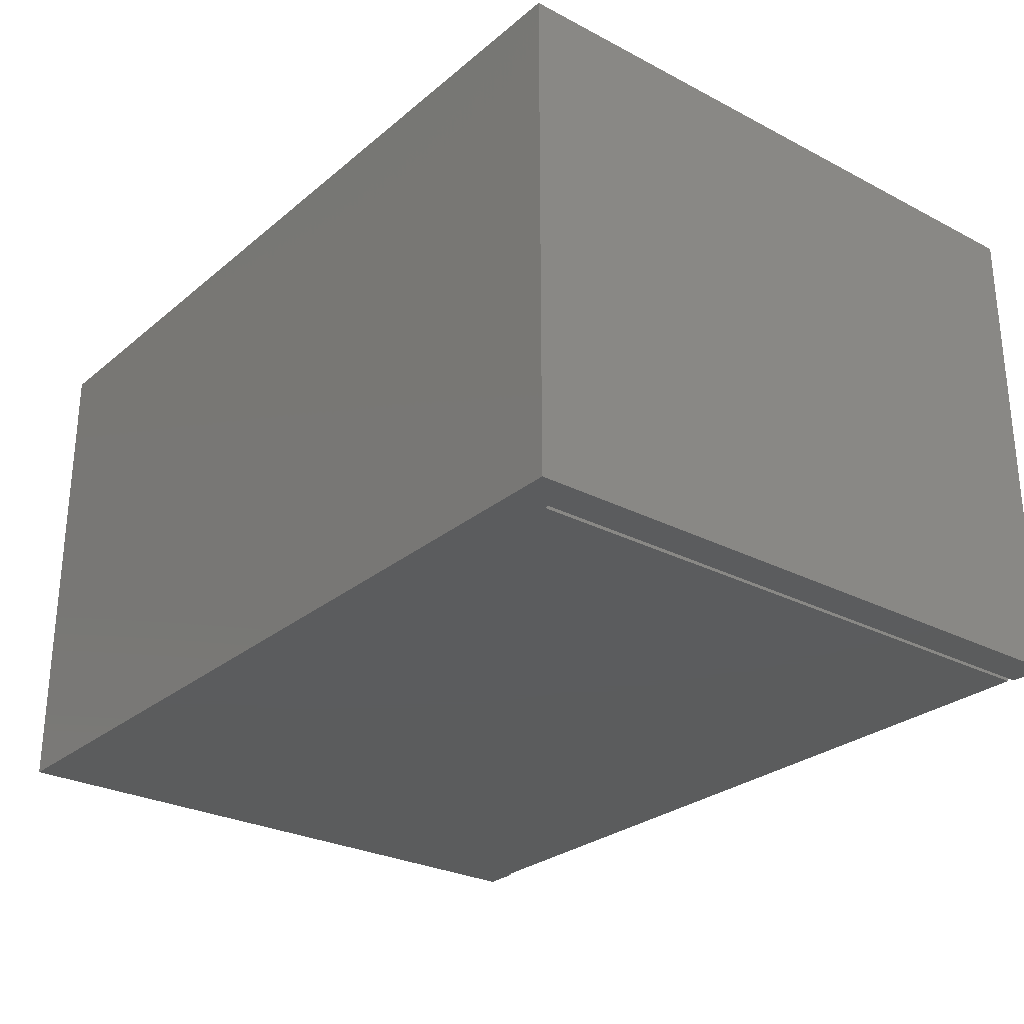
<metadata>
{"format":"stl","ext":"stl","renderer":"f3d","projection":"perspective","resolution":1024,"background":"white","views":[{"elev":-27.5,"azim":51.4,"up":"+Z"}]}
</metadata>
<code>
# stl→obj: 394 verts, 780 faces
v 0.6641 -0.5078 0
v 0.6085 -0.5078 0
v 0.6016 -0.4522 0
v 0.6085 -0.4522 0
v 0.6085 0.4512 0
v 0.6641 0.4512 0
v -0.6007 0.4461 0
v 0.6016 0.4461 0
v -0.6562 -0.4522 0
v -0.6562 0.4512 0
v -0.6007 0.4512 0
v -0.6562 -0.5078 0
v -0.6007 0.4512 0.75
v -0.6562 0.4512 0.75
v 0.6085 0.4512 0.75
v 0.6085 -0.4522 0.75
v 0.6641 0.4512 0.75
v 0.6641 -0.5078 0.75
v -0.6562 -0.4522 0.75
v 0.6085 -0.5078 0.75
v -0.6562 -0.5078 0.75
v 0.6016 -0.4531 0.0625
v -0.6007 -0.4522 0.0625
v -0.6007 -0.4522 0.75
v -0.6016 0.4461 0.01562
v -0.6016 0.4452 0.02477
v -0.6016 0.3992 0.0625
v -0.6016 0.4083 0.0616
v -0.6016 0.4171 0.05893
v -0.6016 0.4252 0.0546
v -0.6016 0.4323 0.04877
v -0.6016 0.4382 0.04167
v -0.6016 0.4425 0.03356
v 0.6016 0.4461 0.01562
v 0.6016 0.4452 0.02477
v 0.6016 0.4425 0.03356
v 0.6016 0.4382 0.04167
v 0.6016 0.4323 0.04877
v 0.6016 0.4252 0.0546
v 0.6016 0.4171 0.05893
v 0.6016 0.4083 0.0616
v 0.6016 0.3992 0.0625
v 0.2819 0.2663 0.0625
v -0.2806 0.2663 0.0625
v -0.2683 0.2651 0.0625
v 0.2696 0.2651 0.0625
v -0.2564 0.2615 0.0625
v 0.2577 0.2615 0.0625
v -0.2455 0.2556 0.0625
v 0.2468 0.2556 0.0625
v -0.2359 0.2478 0.0625
v 0.2372 0.2478 0.0625
v -0.2281 0.2382 0.0625
v 0.2294 0.2382 0.0625
v 0.2294 0.168 0.0625
v -0.2359 0.1585 0.0625
v 0.2372 0.1585 0.0625
v -0.2455 0.1506 0.0625
v 0.2468 0.1506 0.0625
v -0.2564 0.1448 0.0625
v 0.2577 0.1448 0.0625
v -0.2683 0.1412 0.0625
v 0.2696 0.1412 0.0625
v -0.2806 0.14 0.0625
v 0.2819 0.14 0.0625
v -0.2929 0.1412 0.0625
v -0.3048 0.1448 0.0625
v -0.3157 0.1506 0.0625
v -0.3253 0.1585 0.0625
v -0.3331 0.168 0.0625
v -0.3389 0.179 0.0625
v -0.3425 0.1908 0.0625
v -0.3438 0.2031 0.0625
v -0.3425 0.2154 0.0625
v -0.3389 0.2273 0.0625
v -0.3331 0.2382 0.0625
v -0.3253 0.2478 0.0625
v -0.3157 0.2556 0.0625
v -0.3048 0.2615 0.0625
v -0.2929 0.2651 0.0625
v 0.3344 0.168 0.0625
v 0.3266 0.1585 0.0625
v 0.317 0.1506 0.0625
v 0.3061 0.1448 0.0625
v 0.2942 0.1412 0.0625
v 0.2942 0.2651 0.0625
v 0.3061 0.2615 0.0625
v 0.317 0.2556 0.0625
v 0.3266 0.2478 0.0625
v 0.3344 0.2382 0.0625
v 0.3403 0.2273 0.0625
v 0.3439 0.2154 0.0625
v 0.3451 0.2031 0.0625
v 0.3439 0.1908 0.0625
v 0.3403 0.179 0.0625
v 0.2236 0.2273 0.0625
v -0.2222 0.2273 0.0625
v 0.22 0.2154 0.0625
v -0.2186 0.2154 0.0625
v 0.2188 0.2031 0.0625
v -0.2174 0.2031 0.0625
v 0.22 0.1908 0.0625
v -0.2186 0.1908 0.0625
v 0.2236 0.179 0.0625
v -0.2222 0.179 0.0625
v -0.2281 0.168 0.0625
v 0.2819 0.2663 0.05469
v 0.2696 0.2651 0.05469
v 0.2577 0.2615 0.05469
v 0.2468 0.2556 0.05469
v 0.2372 0.2478 0.05469
v 0.2294 0.2382 0.05469
v 0.2236 0.2273 0.05469
v 0.22 0.2154 0.05469
v 0.2188 0.2031 0.05469
v 0.2942 0.2651 0.05469
v 0.3061 0.2615 0.05469
v 0.317 0.2556 0.05469
v 0.3266 0.2478 0.05469
v 0.3344 0.2382 0.05469
v 0.3403 0.2273 0.05469
v 0.3439 0.2154 0.05469
v 0.3451 0.2031 0.05469
v 0.2819 0.14 0.05469
v 0.2942 0.1412 0.05469
v 0.3061 0.1448 0.05469
v 0.317 0.1506 0.05469
v 0.3266 0.1585 0.05469
v 0.3344 0.168 0.05469
v 0.3403 0.179 0.05469
v 0.3439 0.1908 0.05469
v 0.2696 0.1412 0.05469
v 0.2577 0.1448 0.05469
v 0.2468 0.1506 0.05469
v 0.2372 0.1585 0.05469
v 0.2294 0.168 0.05469
v 0.2236 0.179 0.05469
v 0.22 0.1908 0.05469
v 0.2188 0.2031 0.09248
v 0.2188 0.2031 0.1172
v 0.22 0.2154 0.09248
v 0.22 0.2154 0.1172
v 0.2236 0.2273 0.09248
v 0.2236 0.2273 0.1172
v 0.2294 0.2382 0.09248
v 0.2294 0.2382 0.1172
v 0.2372 0.2478 0.09248
v 0.2372 0.2478 0.1172
v 0.2468 0.2556 0.09248
v 0.2468 0.2556 0.1172
v 0.2577 0.2615 0.09248
v 0.2577 0.2615 0.1172
v 0.2696 0.2651 0.09248
v 0.2696 0.2651 0.1172
v 0.2819 0.2663 0.09248
v 0.2819 0.2663 0.1172
v 0.2942 0.2651 0.09248
v 0.2942 0.2651 0.1172
v 0.3061 0.2615 0.09248
v 0.3061 0.2615 0.1172
v 0.317 0.2556 0.09248
v 0.317 0.2556 0.1172
v 0.3266 0.2478 0.09248
v 0.3266 0.2478 0.1172
v 0.3344 0.2382 0.09248
v 0.3344 0.2382 0.1172
v 0.3403 0.2273 0.09248
v 0.3403 0.2273 0.1172
v 0.3439 0.2154 0.09248
v 0.3439 0.2154 0.1172
v 0.3451 0.2031 0.09248
v 0.3451 0.2031 0.1172
v 0.3439 0.1908 0.09248
v 0.3439 0.1908 0.1172
v 0.3403 0.179 0.09248
v 0.3403 0.179 0.1172
v 0.3344 0.168 0.09248
v 0.3344 0.168 0.1172
v 0.3266 0.1585 0.09248
v 0.3266 0.1585 0.1172
v 0.317 0.1506 0.09248
v 0.317 0.1506 0.1172
v 0.3061 0.1448 0.09248
v 0.3061 0.1448 0.1172
v 0.2942 0.1412 0.09248
v 0.2942 0.1412 0.1172
v 0.2819 0.14 0.09248
v 0.2819 0.14 0.1172
v 0.2696 0.1412 0.09248
v 0.2696 0.1412 0.1172
v 0.2577 0.1448 0.09248
v 0.2577 0.1448 0.1172
v 0.2468 0.1506 0.09248
v 0.2468 0.1506 0.1172
v 0.2372 0.1585 0.09248
v 0.2372 0.1585 0.1172
v 0.2294 0.168 0.09248
v 0.2294 0.168 0.1172
v 0.2236 0.179 0.09248
v 0.2236 0.179 0.1172
v 0.22 0.1908 0.09248
v 0.22 0.1908 0.1172
v 0.3233 0.1965 0.1562
v 0.3238 0.2031 0.1562
v 0.24 0.2031 0.1562
v 0.2405 0.1965 0.1562
v 0.2421 0.19 0.1562
v 0.2447 0.1838 0.1562
v 0.2482 0.1782 0.1562
v 0.2525 0.1733 0.1562
v 0.2575 0.1691 0.1562
v 0.263 0.1657 0.1562
v 0.2691 0.1632 0.1562
v 0.2754 0.1617 0.1562
v 0.2819 0.1612 0.1562
v 0.2884 0.1617 0.1562
v 0.2947 0.1632 0.1562
v 0.3008 0.1657 0.1562
v 0.3064 0.1691 0.1562
v 0.3114 0.1733 0.1562
v 0.3157 0.1782 0.1562
v 0.3191 0.1838 0.1562
v 0.3217 0.19 0.1562
v 0.3233 0.2098 0.1562
v 0.2405 0.2098 0.1562
v 0.3217 0.2163 0.1562
v 0.3191 0.2224 0.1562
v 0.3157 0.228 0.1562
v 0.3114 0.233 0.1562
v 0.3064 0.2372 0.1562
v 0.3008 0.2406 0.1562
v 0.2947 0.243 0.1562
v 0.2884 0.2445 0.1562
v 0.2819 0.245 0.1562
v 0.2754 0.2445 0.1562
v 0.2691 0.243 0.1562
v 0.263 0.2406 0.1562
v 0.2575 0.2372 0.1562
v 0.2525 0.233 0.1562
v 0.2482 0.228 0.1562
v 0.2447 0.2224 0.1562
v 0.2421 0.2163 0.1562
v 0.5938 0.4382 0.01562
v -0.5938 0.4382 0.01562
v 0.5938 0.4382 0.007812
v -0.5938 0.4382 0.007812
v -0.5938 -0.4453 0.05469
v 0.5938 -0.4453 0.05469
v -0.5938 -0.4453 0.007812
v 0.5938 -0.4453 0.007812
v 0.5938 0.4353 0.03057
v 0.5938 0.4375 0.02325
v 0.5938 0.3992 0.05469
v 0.5938 0.4068 0.05394
v 0.5938 0.4141 0.05171
v 0.5938 0.4209 0.0481
v 0.5938 0.4268 0.04325
v 0.5938 0.4317 0.03733
v -0.5938 0.4209 0.0481
v -0.5938 0.4141 0.05171
v -0.5938 0.4268 0.04325
v -0.5938 0.4068 0.05394
v -0.5938 0.3992 0.05469
v -0.5938 0.4375 0.02325
v -0.5938 0.4353 0.03057
v -0.5938 0.4317 0.03733
v -0.2263 0.1923 0.05469
v -0.2252 0.2031 0.05469
v -0.2263 0.2139 0.05469
v -0.2295 0.2243 0.05469
v -0.2346 0.2339 0.05469
v -0.2415 0.2423 0.05469
v -0.2498 0.2491 0.05469
v -0.2594 0.2543 0.05469
v -0.2698 0.2574 0.05469
v -0.2806 0.2585 0.05469
v -0.3359 0.2031 0.05469
v -0.3349 0.1923 0.05469
v -0.3317 0.1819 0.05469
v -0.3266 0.1724 0.05469
v -0.3197 0.164 0.05469
v -0.3113 0.1571 0.05469
v -0.3018 0.152 0.05469
v -0.2914 0.1488 0.05469
v -0.2806 0.1478 0.05469
v -0.2295 0.1819 0.05469
v -0.2698 0.1488 0.05469
v -0.2594 0.152 0.05469
v -0.2498 0.1571 0.05469
v -0.2415 0.164 0.05469
v -0.2346 0.1724 0.05469
v -0.2914 0.2574 0.05469
v -0.3018 0.2543 0.05469
v -0.3113 0.2491 0.05469
v -0.3197 0.2423 0.05469
v -0.3266 0.2339 0.05469
v -0.3317 0.2243 0.05469
v -0.3349 0.2139 0.05469
v -0.2914 0.2574 0.1562
v -0.3018 0.2543 0.1562
v -0.3113 0.2491 0.1562
v -0.3197 0.2423 0.1562
v -0.3266 0.2339 0.1562
v -0.3317 0.2243 0.1562
v -0.3349 0.2139 0.1562
v -0.3359 0.2031 0.1562
v -0.2806 0.2585 0.1562
v -0.2698 0.2574 0.1562
v -0.2594 0.2543 0.1562
v -0.2498 0.2491 0.1562
v -0.2415 0.2423 0.1562
v -0.2346 0.2339 0.1562
v -0.2295 0.2243 0.1562
v -0.2263 0.2139 0.1562
v -0.2252 0.2031 0.1562
v -0.2698 0.1488 0.1562
v -0.2594 0.152 0.1562
v -0.2498 0.1571 0.1562
v -0.2415 0.164 0.1562
v -0.2346 0.1724 0.1562
v -0.2295 0.1819 0.1562
v -0.2263 0.1923 0.1562
v -0.2806 0.1478 0.1562
v -0.2914 0.1488 0.1562
v -0.3018 0.152 0.1562
v -0.3113 0.1571 0.1562
v -0.3197 0.164 0.1562
v -0.3266 0.1724 0.1562
v -0.3317 0.1819 0.1562
v -0.3349 0.1923 0.1562
v 0.2819 0.2507 0.1641
v 0.2726 0.2497 0.1641
v 0.2637 0.247 0.1641
v 0.2912 0.2497 0.1641
v 0.3001 0.247 0.1641
v 0.2555 0.2426 0.1641
v 0.3083 0.2426 0.1641
v 0.2483 0.2367 0.1641
v 0.3155 0.2367 0.1641
v 0.2424 0.2295 0.1641
v 0.3214 0.2295 0.1641
v 0.238 0.2213 0.1641
v 0.3258 0.2213 0.1641
v 0.2353 0.2124 0.1641
v 0.3285 0.2124 0.1641
v 0.3285 0.1939 0.1641
v 0.238 0.1849 0.1641
v 0.3258 0.1849 0.1641
v 0.2424 0.1767 0.1641
v 0.3214 0.1767 0.1641
v 0.2483 0.1695 0.1641
v 0.3155 0.1695 0.1641
v 0.2555 0.1636 0.1641
v 0.3083 0.1636 0.1641
v 0.2637 0.1592 0.1641
v 0.3001 0.1592 0.1641
v 0.2726 0.1565 0.1641
v 0.2819 0.1556 0.1641
v 0.2912 0.1565 0.1641
v 0.3294 0.2031 0.1641
v 0.2344 0.2031 0.1641
v 0.2353 0.1939 0.1641
v -0.2174 0.2031 0.1641
v -0.2186 0.1908 0.1641
v -0.2222 0.179 0.1641
v -0.2281 0.168 0.1641
v -0.2359 0.1585 0.1641
v -0.2455 0.1506 0.1641
v -0.2564 0.1448 0.1641
v -0.2683 0.1412 0.1641
v -0.2806 0.14 0.1641
v -0.2929 0.1412 0.1641
v -0.3048 0.1448 0.1641
v -0.3157 0.1506 0.1641
v -0.3253 0.1585 0.1641
v -0.3331 0.168 0.1641
v -0.3389 0.179 0.1641
v -0.3425 0.1908 0.1641
v -0.3438 0.2031 0.1641
v -0.3425 0.2154 0.1641
v -0.3389 0.2273 0.1641
v -0.3331 0.2382 0.1641
v -0.3253 0.2478 0.1641
v -0.3157 0.2556 0.1641
v -0.3048 0.2615 0.1641
v -0.2929 0.2651 0.1641
v -0.2806 0.2663 0.1641
v -0.2683 0.2651 0.1641
v -0.2564 0.2615 0.1641
v -0.2455 0.2556 0.1641
v -0.2359 0.2478 0.1641
v -0.2281 0.2382 0.1641
v -0.2222 0.2273 0.1641
v -0.2186 0.2154 0.1641
f 1 2 3
f 1 3 4
f 1 4 5
f 1 5 6
f 7 8 3
f 7 3 9
f 7 9 10
f 7 10 11
f 12 9 2
f 2 9 3
f 13 11 14
f 14 11 10
f 15 5 16
f 16 5 4
f 17 6 15
f 15 6 5
f 18 1 17
f 17 1 6
f 14 10 19
f 19 10 9
f 20 2 18
f 18 2 1
f 19 9 21
f 21 9 12
f 21 12 20
f 20 12 2
f 16 4 3
f 16 3 22
f 16 22 23
f 16 23 24
f 11 25 7
f 11 26 25
f 13 24 23
f 13 23 27
f 13 27 28
f 13 28 29
f 13 29 30
f 13 30 31
f 13 31 32
f 13 32 33
f 13 33 26
f 13 26 11
f 34 25 35
f 35 25 26
f 35 26 36
f 36 26 33
f 36 33 37
f 37 33 32
f 37 32 38
f 38 32 31
f 38 31 39
f 39 31 30
f 39 30 40
f 40 30 29
f 40 29 41
f 41 29 28
f 41 28 42
f 42 28 27
f 34 8 25
f 25 8 7
f 43 44 45
f 43 45 46
f 46 45 47
f 46 47 48
f 48 47 49
f 48 49 50
f 50 49 51
f 50 51 52
f 52 51 53
f 52 53 54
f 55 56 57
f 57 56 58
f 57 58 59
f 59 58 60
f 59 60 61
f 61 60 62
f 61 62 63
f 63 62 64
f 23 22 65
f 23 65 63
f 23 63 64
f 23 64 66
f 23 66 67
f 23 67 68
f 23 68 69
f 23 69 70
f 27 23 70
f 27 70 71
f 27 71 72
f 27 72 73
f 27 73 74
f 27 74 75
f 27 75 76
f 27 76 77
f 27 77 78
f 27 78 79
f 27 79 80
f 27 80 44
f 27 44 43
f 27 43 42
f 22 81 82
f 22 82 83
f 22 83 84
f 22 84 85
f 22 85 65
f 42 43 86
f 42 86 87
f 42 87 88
f 42 88 89
f 42 89 90
f 42 90 91
f 42 91 92
f 42 92 93
f 42 93 94
f 42 94 95
f 42 95 81
f 42 81 22
f 54 53 96
f 96 53 97
f 96 97 98
f 98 97 99
f 98 99 100
f 100 99 101
f 100 101 102
f 102 101 103
f 102 103 104
f 104 103 105
f 104 105 55
f 55 105 106
f 55 106 56
f 34 35 36
f 8 34 36
f 8 36 37
f 8 37 38
f 8 38 39
f 8 39 40
f 8 40 41
f 8 41 42
f 8 42 22
f 8 22 3
f 17 15 18
f 18 15 16
f 18 16 20
f 13 14 24
f 24 14 19
f 24 19 21
f 21 20 24
f 24 20 16
f 107 46 108
f 108 46 48
f 108 48 109
f 109 48 50
f 109 50 110
f 110 50 52
f 110 52 111
f 111 52 54
f 111 54 112
f 112 54 96
f 112 96 113
f 113 96 98
f 113 98 114
f 114 98 100
f 114 100 115
f 46 107 43
f 43 107 116
f 43 116 86
f 86 116 117
f 86 117 87
f 87 117 118
f 87 118 88
f 88 118 119
f 88 119 89
f 89 119 120
f 89 120 90
f 90 120 121
f 90 121 91
f 91 121 122
f 91 122 92
f 92 122 123
f 92 123 93
f 124 85 125
f 125 85 84
f 125 84 126
f 126 84 83
f 126 83 127
f 127 83 82
f 127 82 128
f 128 82 81
f 128 81 129
f 129 81 95
f 129 95 130
f 130 95 94
f 130 94 131
f 131 94 93
f 131 93 123
f 85 124 65
f 65 124 132
f 65 132 63
f 63 132 133
f 63 133 61
f 61 133 134
f 61 134 59
f 59 134 135
f 59 135 57
f 57 135 136
f 57 136 55
f 55 136 137
f 55 137 104
f 104 137 138
f 104 138 102
f 102 138 115
f 102 115 100
f 139 140 141
f 141 140 142
f 141 142 143
f 143 142 144
f 143 144 145
f 145 144 146
f 145 146 147
f 147 146 148
f 147 148 149
f 149 148 150
f 149 150 151
f 151 150 152
f 151 152 153
f 153 152 154
f 153 154 155
f 155 154 156
f 155 156 157
f 157 156 158
f 157 158 159
f 159 158 160
f 159 160 161
f 161 160 162
f 161 162 163
f 163 162 164
f 163 164 165
f 165 164 166
f 165 166 167
f 167 166 168
f 167 168 169
f 169 168 170
f 169 170 171
f 171 170 172
f 171 172 173
f 173 172 174
f 173 174 175
f 175 174 176
f 175 176 177
f 177 176 178
f 177 178 179
f 179 178 180
f 179 180 181
f 181 180 182
f 181 182 183
f 183 182 184
f 183 184 185
f 185 184 186
f 185 186 187
f 187 186 188
f 187 188 189
f 189 188 190
f 189 190 191
f 191 190 192
f 191 192 193
f 193 192 194
f 193 194 195
f 195 194 196
f 195 196 197
f 197 196 198
f 197 198 199
f 199 198 200
f 199 200 201
f 201 200 202
f 201 202 139
f 139 202 140
f 171 203 204
f 171 173 203
f 205 201 139
f 205 206 201
f 207 199 201
f 207 201 206
f 208 197 199
f 208 199 207
f 209 195 197
f 209 197 208
f 193 210 211
f 193 195 210
f 210 195 209
f 212 191 193
f 212 193 211
f 213 189 191
f 213 191 212
f 187 214 215
f 187 189 214
f 214 189 213
f 216 185 187
f 216 187 215
f 183 217 218
f 183 185 217
f 217 185 216
f 181 218 219
f 181 183 218
f 179 219 220
f 179 181 219
f 177 221 222
f 177 179 221
f 221 179 220
f 175 222 223
f 175 177 222
f 203 173 223
f 173 175 223
f 204 169 171
f 204 224 169
f 139 225 205
f 139 141 225
f 226 167 169
f 226 169 224
f 227 165 167
f 227 167 226
f 228 163 165
f 228 165 227
f 161 229 230
f 161 163 229
f 229 163 228
f 231 159 161
f 231 161 230
f 232 157 159
f 232 159 231
f 155 233 234
f 155 157 233
f 233 157 232
f 235 153 155
f 235 155 234
f 151 236 237
f 151 153 236
f 236 153 235
f 149 237 238
f 149 151 237
f 147 238 239
f 147 149 238
f 145 240 241
f 145 147 240
f 240 147 239
f 143 241 242
f 143 145 241
f 225 141 242
f 141 143 242
f 236 235 234
f 236 234 233
f 232 236 233
f 237 236 232
f 231 237 232
f 238 237 231
f 230 238 231
f 239 238 230
f 229 239 230
f 240 239 229
f 228 240 229
f 241 240 228
f 227 241 228
f 242 241 227
f 226 242 227
f 225 242 226
f 224 225 226
f 223 207 203
f 208 207 223
f 222 208 223
f 209 208 222
f 221 209 222
f 210 209 221
f 220 210 221
f 211 210 220
f 219 211 220
f 212 211 219
f 218 212 219
f 213 212 218
f 217 213 218
f 214 213 217
f 215 214 217
f 216 215 217
f 207 206 203
f 203 206 205
f 203 205 204
f 204 205 225
f 204 225 224
f 243 244 245
f 245 244 246
f 247 248 249
f 249 248 250
f 251 252 243
f 245 250 248
f 245 248 253
f 245 253 254
f 245 254 255
f 245 255 256
f 245 256 257
f 245 257 258
f 245 258 251
f 245 251 243
f 246 249 245
f 245 249 250
f 259 260 261
f 262 263 246
f 262 246 244
f 262 244 264
f 262 264 265
f 262 265 266
f 262 266 261
f 262 261 260
f 263 247 246
f 246 247 249
f 257 266 258
f 258 266 265
f 258 265 251
f 251 265 264
f 251 264 252
f 252 264 244
f 252 244 243
f 266 257 261
f 261 257 256
f 261 256 259
f 259 256 255
f 259 255 260
f 260 255 254
f 260 254 262
f 262 254 253
f 262 253 263
f 267 268 115
f 268 269 115
f 253 248 123
f 253 123 122
f 253 122 121
f 253 121 120
f 253 120 119
f 253 119 118
f 253 118 117
f 253 117 116
f 253 116 107
f 253 107 108
f 253 108 109
f 253 109 270
f 253 270 271
f 253 271 272
f 253 272 273
f 253 273 274
f 253 274 275
f 253 275 276
f 253 276 263
f 247 263 277
f 247 277 278
f 247 278 279
f 247 279 280
f 247 280 281
f 247 281 282
f 247 282 283
f 247 283 284
f 247 284 285
f 286 267 115
f 286 115 138
f 286 138 137
f 286 137 136
f 248 247 285
f 248 285 287
f 248 287 288
f 248 288 289
f 248 289 290
f 248 290 291
f 248 291 286
f 248 286 136
f 248 136 135
f 248 135 134
f 248 134 133
f 248 133 132
f 248 132 124
f 248 124 125
f 248 125 126
f 248 126 127
f 248 127 128
f 248 128 129
f 248 129 130
f 248 130 131
f 248 131 123
f 263 276 292
f 263 292 293
f 263 293 294
f 263 294 295
f 263 295 296
f 263 296 297
f 263 297 298
f 263 298 277
f 270 109 110
f 270 110 111
f 270 111 112
f 270 112 113
f 270 113 114
f 270 114 115
f 270 115 269
f 276 299 292
f 292 299 300
f 292 300 293
f 293 300 301
f 293 301 294
f 294 301 302
f 294 302 295
f 295 302 303
f 295 303 296
f 296 303 304
f 296 304 297
f 297 304 305
f 297 305 298
f 298 305 306
f 298 306 277
f 299 276 307
f 307 276 275
f 307 275 308
f 308 275 274
f 308 274 309
f 309 274 273
f 309 273 310
f 310 273 272
f 310 272 311
f 311 272 271
f 311 271 312
f 312 271 270
f 312 270 313
f 313 270 269
f 313 269 314
f 314 269 268
f 314 268 315
f 285 316 287
f 287 316 317
f 287 317 288
f 288 317 318
f 288 318 289
f 289 318 319
f 289 319 290
f 290 319 320
f 290 320 291
f 291 320 321
f 291 321 286
f 286 321 322
f 286 322 267
f 267 322 315
f 267 315 268
f 316 285 323
f 323 285 284
f 323 284 324
f 324 284 283
f 324 283 325
f 325 283 282
f 325 282 326
f 326 282 281
f 326 281 327
f 327 281 280
f 327 280 328
f 328 280 279
f 328 279 329
f 329 279 278
f 329 278 330
f 330 278 277
f 330 277 306
f 307 308 299
f 300 299 308
f 309 300 308
f 301 300 309
f 310 301 309
f 302 301 310
f 311 302 310
f 303 302 311
f 312 303 311
f 304 303 312
f 313 304 312
f 320 328 321
f 327 328 320
f 319 327 320
f 326 327 319
f 318 326 319
f 325 326 318
f 317 325 318
f 324 325 317
f 316 324 317
f 323 324 316
f 328 329 321
f 321 329 330
f 321 330 322
f 322 330 306
f 322 306 315
f 315 306 305
f 315 305 314
f 314 305 304
f 314 304 313
f 331 332 333
f 334 331 333
f 334 333 335
f 335 333 336
f 335 336 337
f 337 336 338
f 337 338 339
f 339 338 340
f 339 340 341
f 341 340 342
f 341 342 343
f 343 342 344
f 343 344 345
f 346 347 348
f 348 347 349
f 348 349 350
f 350 349 351
f 350 351 352
f 352 351 353
f 352 353 354
f 354 353 355
f 354 355 356
f 356 355 357
f 356 357 358
f 356 358 359
f 345 344 360
f 360 344 361
f 360 361 346
f 346 361 362
f 346 362 347
f 360 346 172
f 346 174 172
f 140 202 361
f 202 362 361
f 202 200 347
f 362 202 347
f 200 198 349
f 347 200 349
f 198 196 351
f 349 198 351
f 196 194 353
f 351 196 353
f 194 192 355
f 353 194 355
f 192 190 357
f 355 192 357
f 190 188 358
f 357 190 358
f 188 186 359
f 358 188 359
f 186 184 356
f 359 186 356
f 184 182 354
f 356 184 354
f 182 180 352
f 354 182 352
f 180 178 350
f 352 180 350
f 178 176 348
f 350 178 348
f 346 176 174
f 348 176 346
f 361 344 140
f 344 142 140
f 172 170 360
f 170 345 360
f 170 168 343
f 345 170 343
f 168 166 341
f 343 168 341
f 166 164 339
f 341 166 339
f 164 162 337
f 339 164 337
f 162 160 335
f 337 162 335
f 160 158 334
f 335 160 334
f 158 156 331
f 334 158 331
f 156 154 332
f 331 156 332
f 154 152 333
f 332 154 333
f 152 150 336
f 333 152 336
f 150 148 338
f 336 150 338
f 148 146 340
f 338 148 340
f 146 144 342
f 340 146 342
f 344 144 142
f 342 144 344
f 101 363 103
f 103 363 364
f 103 364 105
f 105 364 365
f 105 365 106
f 106 365 366
f 106 366 56
f 56 366 367
f 56 367 58
f 58 367 368
f 58 368 60
f 60 368 369
f 60 369 62
f 62 369 370
f 62 370 64
f 64 370 371
f 64 371 66
f 66 371 372
f 66 372 67
f 67 372 373
f 67 373 68
f 68 373 374
f 68 374 69
f 69 374 375
f 69 375 70
f 70 375 376
f 70 376 71
f 71 376 377
f 71 377 72
f 72 377 378
f 72 378 73
f 73 378 379
f 73 379 74
f 74 379 380
f 74 380 75
f 75 380 381
f 75 381 76
f 76 381 382
f 76 382 77
f 77 382 383
f 77 383 78
f 78 383 384
f 78 384 79
f 79 384 385
f 79 385 80
f 80 385 386
f 80 386 44
f 44 386 387
f 44 387 45
f 45 387 388
f 45 388 47
f 47 388 389
f 47 389 49
f 49 389 390
f 49 390 51
f 51 390 391
f 51 391 53
f 53 391 392
f 53 392 97
f 97 392 393
f 97 393 99
f 99 393 394
f 99 394 101
f 101 394 363
f 386 388 387
f 388 386 385
f 388 385 389
f 389 385 384
f 389 384 390
f 390 384 383
f 390 383 391
f 391 383 382
f 391 382 392
f 366 375 367
f 367 375 374
f 367 374 368
f 368 374 373
f 368 373 369
f 369 373 372
f 369 372 370
f 370 372 371
f 392 382 393
f 393 382 381
f 393 381 394
f 394 381 380
f 394 380 363
f 363 380 379
f 363 379 364
f 364 379 378
f 364 378 365
f 365 378 377
f 365 377 366
f 366 377 376
f 366 376 375

</code>
